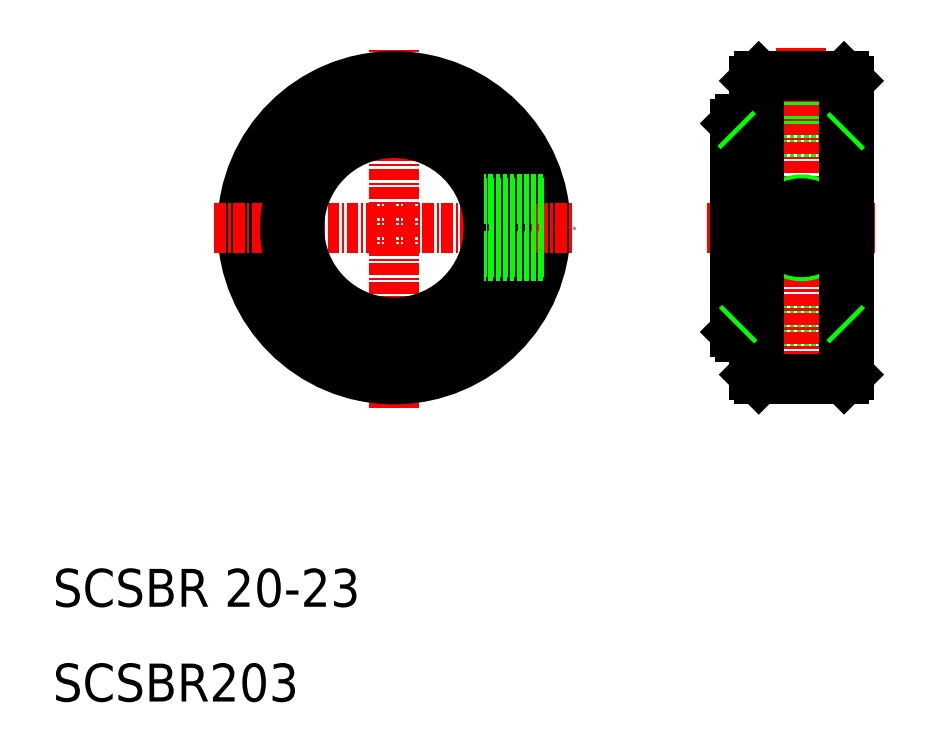
<metadata>
{"format":"dxf","ext":"dxf","renderer":"ezdxf+matplotlib","layout":"modelspace","background":"white","min_lineweight":24,"dpi":150}
</metadata>
<code>
0
SECTION
2
ENTITIES
0
LINE
8
0
10
82.5
20
50
30
0
11
93.5
21
50
31
0
0
LINE
8
0
10
84
20
71.5
30
0
11
82.5
21
71.5
31
0
0
LINE
8
0
10
82.5
20
70
30
0
11
93.5
21
70
31
0
0
LINE
8
0
10
84
20
48.5
30
0
11
82.5
21
48.5
31
0
0
LINE
8
CENTER
10
79
20
60
30
0
11
97
21
60
31
0
0
LINE
8
0
10
49
20
75.72
30
0
11
49
21
69.54
31
0
0
LINE
8
0
10
48.55
20
75.8
30
0
11
48.55
21
69.67
31
0
0
LINE
8
0
10
43.42
20
75.79
30
0
11
43.42
21
69.66
31
0
0
LINE
8
0
10
43
20
75.72
30
0
11
43
21
69.54
31
0
0
LINE
8
CENTER
10
46
20
41
30
0
11
46
21
79
31
0
0
CIRCLE
8
0
10
46
20
60
30
0
40
16
0
LINE
8
CENTER
10
27
20
60
30
0
11
65
21
60
31
0
0
CIRCLE
8
0
10
46
20
60
30
0
40
10
0
CIRCLE
8
0
10
46
20
60
30
0
40
11.5
0
CIRCLE
8
0
10
46
20
60
30
0
40
11
0
TEXT
8
0
10
10
20
10
30
0
40
4
1
SCSBR203
0
TEXT
8
0
10
10
20
20
30
0
40
4
1
SCSBR 20-23
0
LINE
8
0
10
61.72
20
57
30
0
11
55.54
21
57
31
0
0
LINE
8
0
10
61.79
20
57.42
30
0
11
55.66
21
57.42
31
0
0
LINE
8
0
10
61.79
20
62.58
30
0
11
55.66
21
62.58
31
0
0
LINE
8
0
10
61.72
20
63
30
0
11
55.54
21
63
31
0
0
LINE
8
0
10
82
20
49
30
0
11
82
21
60
31
0
0
LINE
8
0
10
82.5
20
48.5
30
0
11
82.5
21
60
31
0
0
LINE
8
0
10
82
20
49
30
0
11
82.5
21
48.5
31
0
0
LINE
8
0
10
82
20
71
30
0
11
82
21
60
31
0
0
LINE
8
0
10
82.5
20
71.5
30
0
11
82.5
21
60
31
0
0
LINE
8
0
10
82
20
71
30
0
11
82.5
21
71.5
31
0
0
LINE
8
0
10
92
20
70
30
0
11
92
21
76
31
0
0
LINE
8
0
10
91.58
20
70
30
0
11
91.58
21
76
31
0
0
LINE
8
0
10
86.42
20
70
30
0
11
86.42
21
76
31
0
0
LINE
8
0
10
86
20
70
30
0
11
86
21
76
31
0
0
LINE
8
0
10
94
20
75.5
30
0
11
94
21
44.5
31
0
0
LINE
8
0
10
84
20
75.5
30
0
11
84
21
44.5
31
0
0
LINE
8
CENTER
10
89
20
79
30
0
11
89
21
42.26
31
0
0
CIRCLE
8
0
10
89
20
60
30
0
40
3
0
CIRCLE
8
0
10
89
20
60
30
0
40
2.575
0
LINE
8
0
10
84.5
20
44
30
0
11
93.5
21
44
31
0
0
LINE
8
0
10
93.5
20
76
30
0
11
84.5
21
76
31
0
0
LINE
8
0
10
84.5
20
76
30
0
11
84
21
75.5
31
0
0
LINE
8
0
10
93.5
20
76
30
0
11
94
21
75.5
31
0
0
LINE
8
0
10
94
20
44.5
30
0
11
93.5
21
44
31
0
0
LINE
8
0
10
84
20
44.5
30
0
11
84.5
21
44
31
0
0
LINE
8
0
10
84.5
20
76
30
0
11
84.5
21
44
31
0
0
LINE
8
0
10
93.5
20
44
30
0
11
93.5
21
76
31
0
0
LINE
8
0
10
93.5
20
70
30
0
11
94
21
70.5
31
0
0
LINE
8
0
10
93.5
20
50
30
0
11
94
21
49.5
31
0
0
LINE
8
0
10
82.5
20
50
30
0
11
82
21
49.5
31
0
0
LINE
8
0
10
82
20
70.5
30
0
11
82.5
21
70
31
0
0
ENDSEC
0
EOF

</code>
